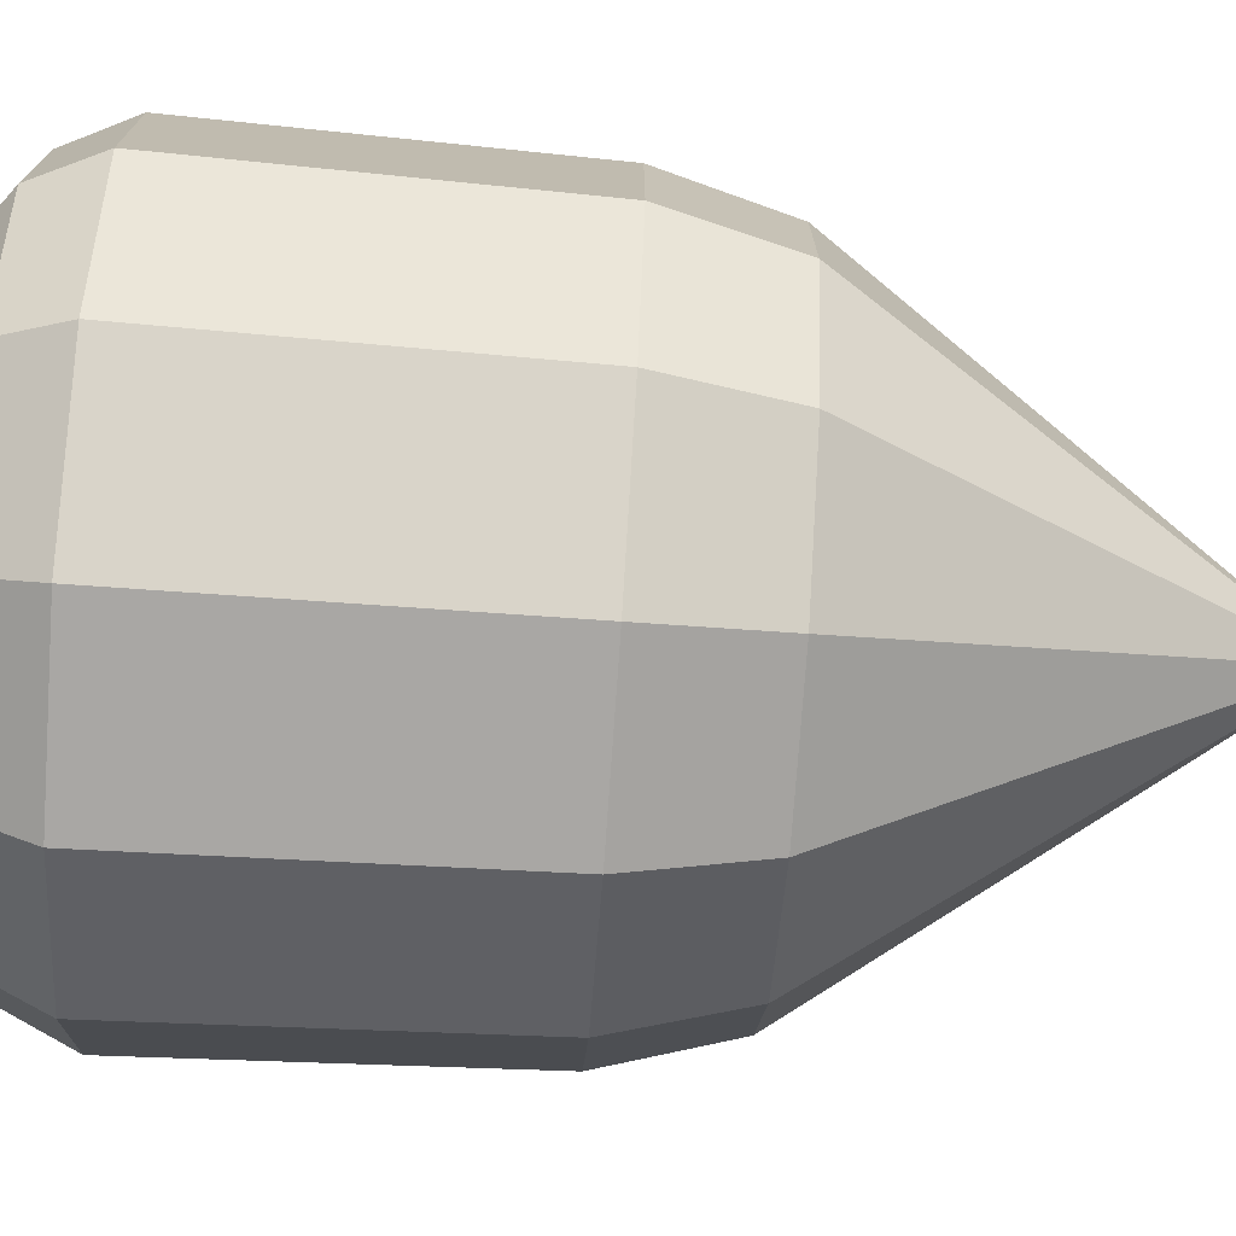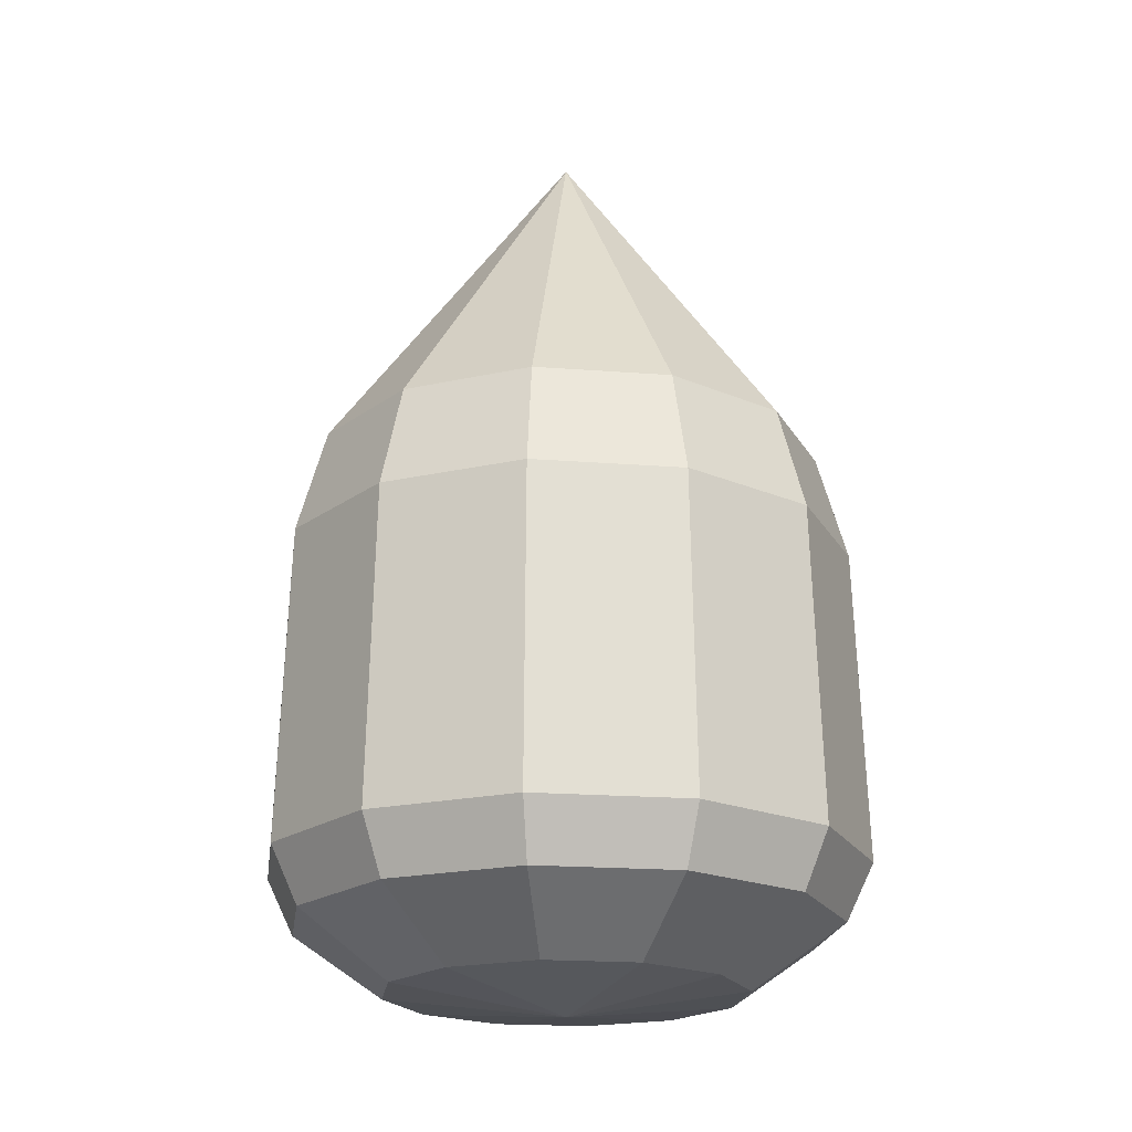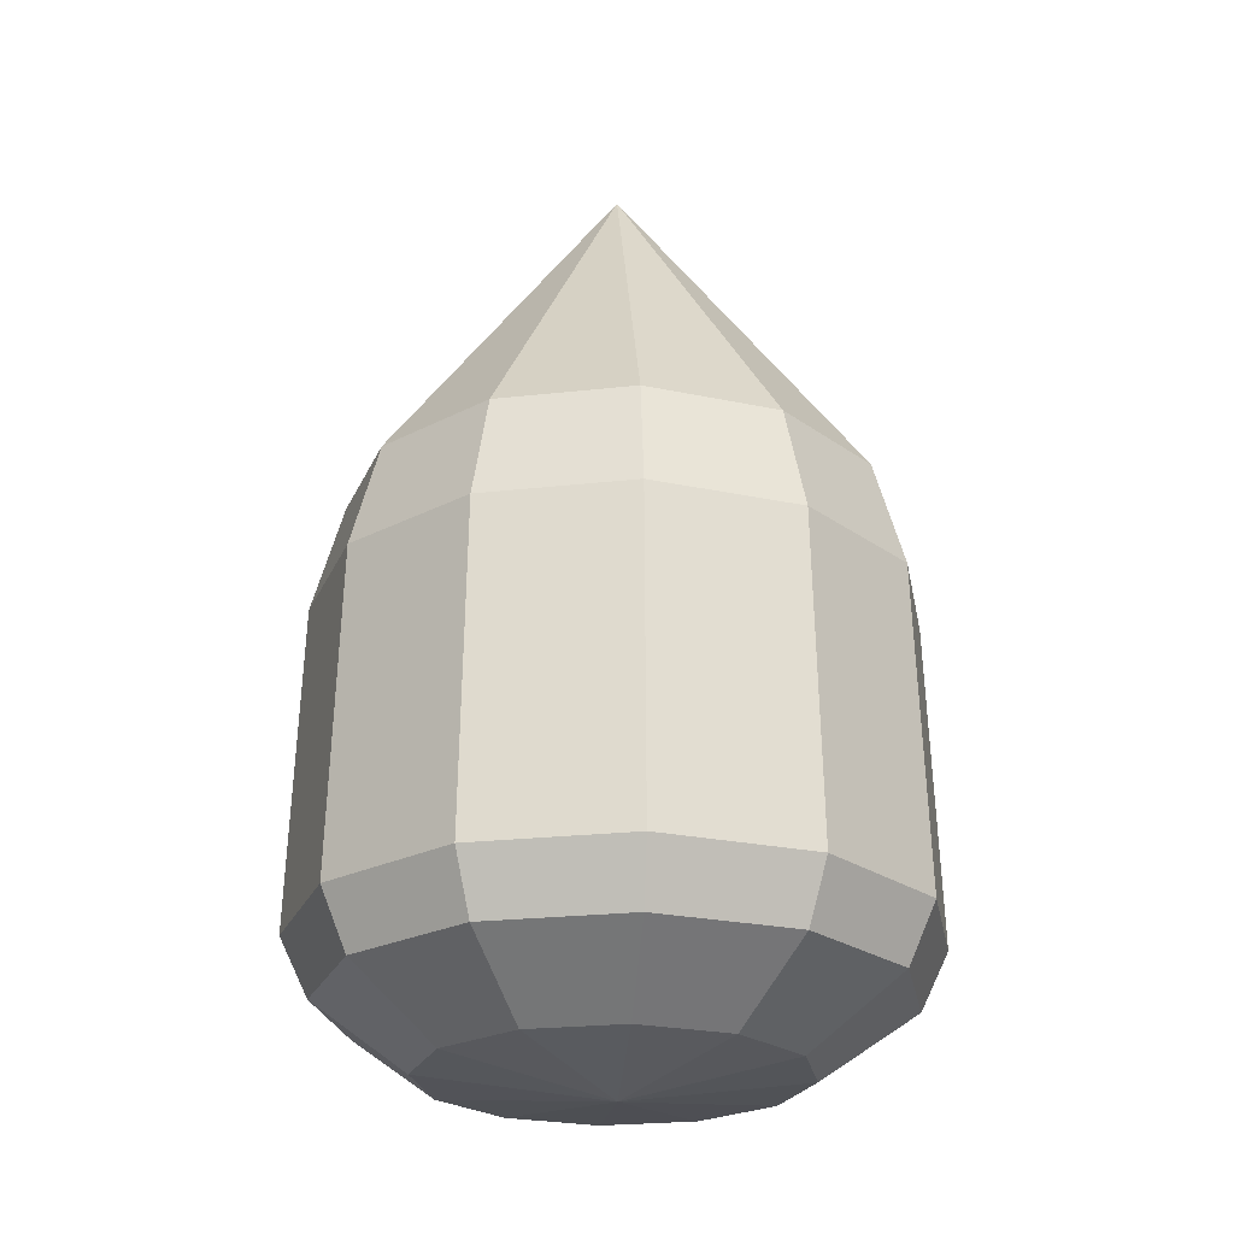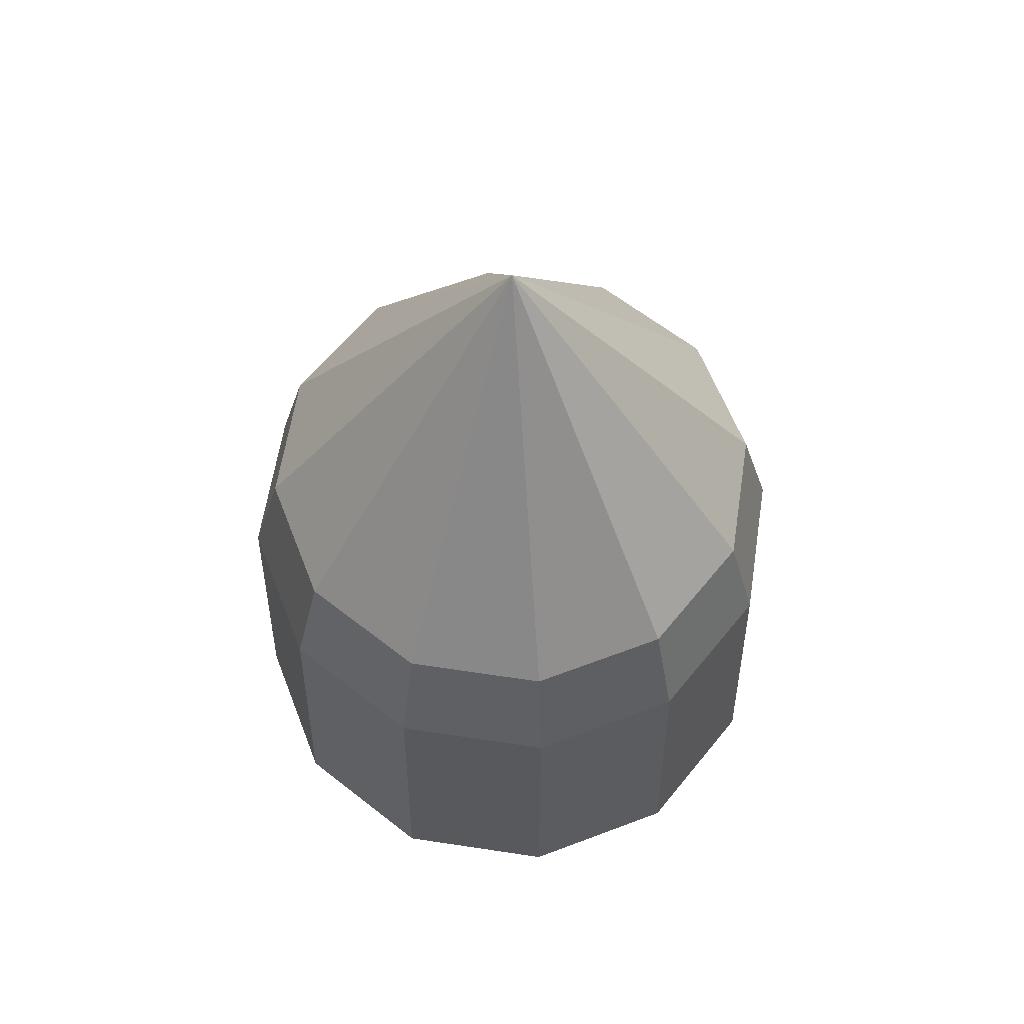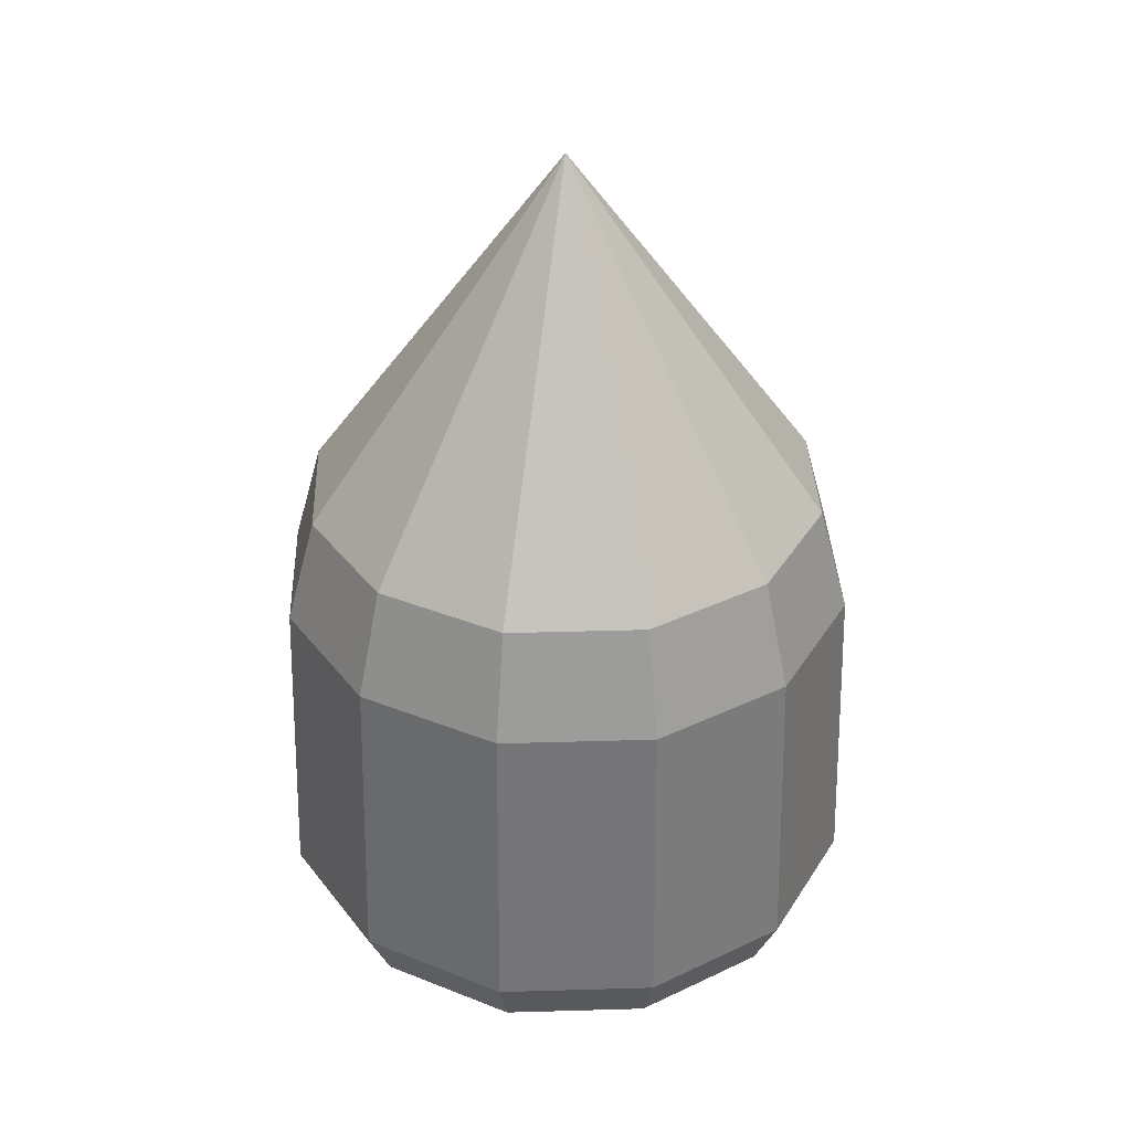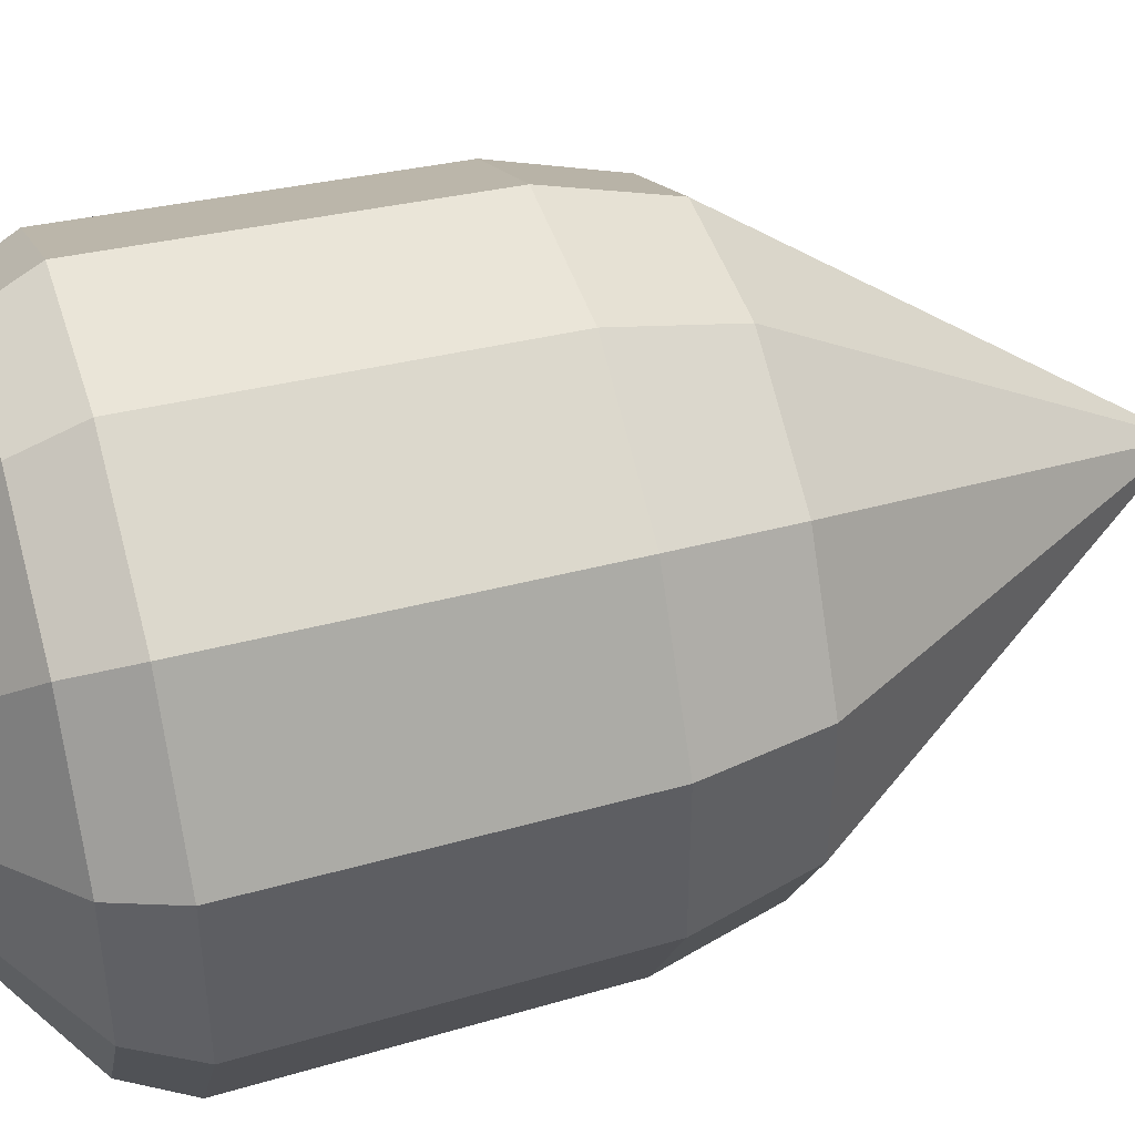
<metadata>
{"format":"obj","ext":"obj","renderer":"f3d","projection":"perspective","resolution":1024,"background":"white","views":[{"elev":-74.6,"azim":86.0,"up":"+Z"},{"elev":-20.6,"azim":-97.9,"up":"+Y"},{"elev":-24.4,"azim":-109.5,"up":"+Y"},{"elev":61.1,"azim":128.8,"up":"+Y"},{"elev":35.4,"azim":-2.2,"up":"+Y"},{"elev":44.4,"azim":73.2,"up":"+Z"}]}
</metadata>
<code>
g DropSharp3Flat
v 1.4 1.518 -1.4
v 1.913 1.518 -0.5125
v 1.715 2.25 -0.4595
v 1.255 2.25 -1.255
v 0.4595 2.25 -1.715
v 0.5125 1.518 -1.913
v 1.4 1.518 -1.4
v 1.255 2.25 -1.255
v -0.4595 2.25 -1.715
v -0.5125 1.518 -1.913
v 0.5125 1.518 -1.913
v 0.4595 2.25 -1.715
v -1.4 1.518 -1.4
v -0.5125 1.518 -1.913
v -0.4595 2.25 -1.715
v -1.255 2.25 -1.255
v -1.715 2.25 -0.4595
v -1.913 1.518 -0.5125
v -1.4 1.518 -1.4
v -1.255 2.25 -1.255
v -1.715 2.25 0.4595
v -1.913 1.518 0.5125
v -1.913 1.518 -0.5125
v -1.715 2.25 -0.4595
v -1.4 1.518 1.4
v -1.913 1.518 0.5125
v -1.715 2.25 0.4595
v -1.255 2.25 1.255
v -0.4595 2.25 1.715
v -0.5125 1.518 1.913
v -1.4 1.518 1.4
v -1.255 2.25 1.255
v 0.5125 1.518 1.913
v -0.5125 1.518 1.913
v -0.4595 2.25 1.715
v 0.4595 2.25 1.715
v 1.4 1.518 1.4
v 0.5125 1.518 1.913
v 0.4595 2.25 1.715
v 1.255 2.25 1.255
v 1.715 2.25 0.4595
v 1.913 1.518 0.5125
v 1.4 1.518 1.4
v 1.255 2.25 1.255
v 1.913 1.518 -0.5125
v 1.913 1.518 0.5125
v 1.715 2.25 0.4595
v 1.715 2.25 -0.4595
v 1.798 -1.043 -0.4818
v 1.316 -1.043 -1.316
v 0.9213 -1.475 -0.8712
v 1.24 -1.475 -0.3189
v 1.316 -1.043 -1.316
v 0.4818 -1.043 -1.798
v 0.3689 -1.475 -1.19
v 0.9213 -1.475 -0.8712
v 0.4818 -1.043 -1.798
v -0.4818 -1.043 -1.798
v -0.2689 -1.475 -1.19
v 0.3689 -1.475 -1.19
v -0.4818 -1.043 -1.798
v -1.316 -1.043 -1.316
v -0.8213 -1.475 -0.8712
v -0.2689 -1.475 -1.19
v -1.316 -1.043 -1.316
v -1.798 -1.043 -0.4818
v -1.14 -1.475 -0.3189
v -0.8213 -1.475 -0.8712
v -1.798 -1.043 -0.4818
v -1.798 -1.043 0.4818
v -1.14 -1.475 0.3189
v -1.14 -1.475 -0.3189
v -1.14 -1.475 0.3189
v -1.798 -1.043 0.4818
v -1.316 -1.043 1.316
v -0.8213 -1.475 0.8712
v -0.8213 -1.475 0.8712
v -1.316 -1.043 1.316
v -0.4818 -1.043 1.798
v -0.2689 -1.475 1.19
v -0.2689 -1.475 1.19
v -0.4818 -1.043 1.798
v 0.4818 -1.043 1.798
v 0.3689 -1.475 1.19
v 0.3689 -1.475 1.19
v 0.4818 -1.043 1.798
v 1.316 -1.043 1.316
v 0.9213 -1.475 0.8712
v 0.9213 -1.475 0.8712
v 1.316 -1.043 1.316
v 1.798 -1.043 0.4818
v 1.24 -1.475 0.3189
v 1.24 -1.475 0.3189
v 1.798 -1.043 0.4818
v 1.798 -1.043 -0.4818
v 1.24 -1.475 -0.3189
v 1.798 -1.043 -0.4818
v 1.98 -0.65 -0.5306
v 1.45 -0.65 -1.45
v 1.316 -1.043 -1.316
v 1.45 -0.65 -1.45
v 0.5306 -0.65 -1.98
v 0.4818 -1.043 -1.798
v 1.316 -1.043 -1.316
v 0.4818 -1.043 -1.798
v 0.5306 -0.65 -1.98
v -0.5306 -0.65 -1.98
v -0.4818 -1.043 -1.798
v -0.4818 -1.043 -1.798
v -0.5306 -0.65 -1.98
v -1.45 -0.65 -1.45
v -1.316 -1.043 -1.316
v -1.45 -0.65 -1.45
v -1.98 -0.65 -0.5306
v -1.798 -1.043 -0.4818
v -1.316 -1.043 -1.316
v -1.798 -1.043 -0.4818
v -1.98 -0.65 -0.5306
v -1.98 -0.65 0.5306
v -1.798 -1.043 0.4818
v -1.798 -1.043 0.4818
v -1.98 -0.65 0.5306
v -1.45 -0.65 1.45
v -1.316 -1.043 1.316
v -1.45 -0.65 1.45
v -0.5306 -0.65 1.98
v -0.4818 -1.043 1.798
v -1.316 -1.043 1.316
v -0.4818 -1.043 1.798
v -0.5306 -0.65 1.98
v 0.5306 -0.65 1.98
v 0.4818 -1.043 1.798
v 0.4818 -1.043 1.798
v 0.5306 -0.65 1.98
v 1.45 -0.65 1.45
v 1.316 -1.043 1.316
v 1.45 -0.65 1.45
v 1.98 -0.65 0.5306
v 1.798 -1.043 0.4818
v 1.316 -1.043 1.316
v 1.798 -1.043 0.4818
v 1.98 -0.65 0.5306
v 1.98 -0.65 -0.5306
v 1.798 -1.043 -0.4818
v 1.913 1.518 0.5125
v 1.98 -0.65 0.5306
v 1.45 -0.65 1.45
v 1.4 1.518 1.4
v 1.45 -0.65 1.45
v 0.5306 -0.65 1.98
v 0.5125 1.518 1.913
v 1.4 1.518 1.4
v 0.5306 -0.65 1.98
v -0.5306 -0.65 1.98
v -0.5125 1.518 1.913
v 0.5125 1.518 1.913
v -0.5125 1.518 1.913
v -0.5306 -0.65 1.98
v -1.45 -0.65 1.45
v -1.4 1.518 1.4
v -1.45 -0.65 1.45
v -1.98 -0.65 0.5306
v -1.913 1.518 0.5125
v -1.4 1.518 1.4
v -1.98 -0.65 0.5306
v -1.98 -0.65 -0.5306
v -1.913 1.518 -0.5125
v -1.913 1.518 0.5125
v -1.913 1.518 -0.5125
v -1.98 -0.65 -0.5306
v -1.45 -0.65 -1.45
v -1.4 1.518 -1.4
v -1.45 -0.65 -1.45
v -0.5306 -0.65 -1.98
v -0.5125 1.518 -1.913
v -1.4 1.518 -1.4
v -0.5306 -0.65 -1.98
v 0.5306 -0.65 -1.98
v 0.5125 1.518 -1.913
v -0.5125 1.518 -1.913
v 0.5125 1.518 -1.913
v 0.5306 -0.65 -1.98
v 1.45 -0.65 -1.45
v 1.4 1.518 -1.4
v 1.45 -0.65 -1.45
v 1.98 -0.65 -0.5306
v 1.913 1.518 -0.5125
v 1.4 1.518 -1.4
v 1.98 -0.65 -0.5306
v 1.98 -0.65 0.5306
v 1.913 1.518 0.5125
v 1.913 1.518 -0.5125
v 0.9213 -1.475 -0.8712
v -0.01 -1.63 0
v 1.24 -1.475 -0.3189
v 0.3689 -1.475 -1.19
v -0.01 -1.63 0
v 0.9213 -1.475 -0.8712
v -0.2689 -1.475 -1.19
v -0.01 -1.63 0
v 0.3689 -1.475 -1.19
v -0.8213 -1.475 -0.8712
v -0.01 -1.63 0
v -0.2689 -1.475 -1.19
v -1.14 -1.475 -0.3189
v -0.01 -1.63 0
v -0.8213 -1.475 -0.8712
v -1.14 -1.475 0.3189
v -0.01 -1.63 0
v -1.14 -1.475 -0.3189
v -0.8213 -1.475 0.8712
v -0.01 -1.63 0
v -1.14 -1.475 0.3189
v -0.2689 -1.475 1.19
v -0.01 -1.63 0
v -0.8213 -1.475 0.8712
v 0.3689 -1.475 1.19
v -0.01 -1.63 0
v -0.2689 -1.475 1.19
v 0.9213 -1.475 0.8712
v -0.01 -1.63 0
v 0.3689 -1.475 1.19
v 1.24 -1.475 0.3189
v -0.01 -1.63 0
v 0.9213 -1.475 0.8712
v 1.24 -1.475 -0.3189
v -0.01 -1.63 0
v 1.24 -1.475 0.3189
v -2.511e-16 4.709 0
v 1.715 2.25 0.4595
v 1.255 2.25 1.255
v -2.511e-16 4.709 0
v 0.4595 2.25 -1.715
v 1.255 2.25 -1.255
v -2.511e-16 4.709 0
v 1.255 2.25 1.255
v 0.4595 2.25 1.715
v -2.511e-16 4.709 0
v -0.4595 2.25 -1.715
v 0.4595 2.25 -1.715
v -2.511e-16 4.709 0
v 0.4595 2.25 1.715
v -0.4595 2.25 1.715
v -2.511e-16 4.709 0
v -1.255 2.25 -1.255
v -0.4595 2.25 -1.715
v -2.511e-16 4.709 0
v -0.4595 2.25 1.715
v -1.255 2.25 1.255
v -2.511e-16 4.709 0
v -1.715 2.25 0.4595
v -1.715 2.25 -0.4595
v -2.511e-16 4.709 0
v -1.255 2.25 1.255
v -1.715 2.25 0.4595
v -2.511e-16 4.709 0
v -1.715 2.25 -0.4595
v -1.255 2.25 -1.255
v -2.511e-16 4.709 0
v 1.255 2.25 -1.255
v 1.715 2.25 -0.4595
v -2.511e-16 4.709 0
v 1.715 2.25 -0.4595
v 1.715 2.25 0.4595
f 3 2 1
f 4 3 1
f 7 6 5
f 8 7 5
f 11 10 9
f 12 11 9
f 15 14 13
f 16 15 13
f 19 18 17
f 20 19 17
f 23 22 21
f 24 23 21
f 27 26 25
f 28 27 25
f 31 30 29
f 32 31 29
f 35 34 33
f 36 35 33
f 39 38 37
f 40 39 37
f 43 42 41
f 44 43 41
f 47 46 45
f 48 47 45
f 51 50 49
f 52 51 49
f 55 54 53
f 56 55 53
f 59 58 57
f 60 59 57
f 63 62 61
f 64 63 61
f 67 66 65
f 68 67 65
f 71 70 69
f 72 71 69
f 75 74 73
f 76 75 73
f 79 78 77
f 80 79 77
f 83 82 81
f 84 83 81
f 87 86 85
f 88 87 85
f 91 90 89
f 92 91 89
f 95 94 93
f 96 95 93
f 99 98 97
f 100 99 97
f 103 102 101
f 104 103 101
f 107 106 105
f 108 107 105
f 111 110 109
f 112 111 109
f 115 114 113
f 116 115 113
f 119 118 117
f 120 119 117
f 123 122 121
f 124 123 121
f 127 126 125
f 128 127 125
f 131 130 129
f 132 131 129
f 135 134 133
f 136 135 133
f 139 138 137
f 140 139 137
f 143 142 141
f 144 143 141
f 147 146 145
f 148 147 145
f 151 150 149
f 152 151 149
f 155 154 153
f 156 155 153
f 159 158 157
f 160 159 157
f 163 162 161
f 164 163 161
f 167 166 165
f 168 167 165
f 171 170 169
f 172 171 169
f 175 174 173
f 176 175 173
f 179 178 177
f 180 179 177
f 183 182 181
f 184 183 181
f 187 186 185
f 188 187 185
f 191 190 189
f 192 191 189
f 195 194 193
f 198 197 196
f 201 200 199
f 204 203 202
f 207 206 205
f 210 209 208
f 213 212 211
f 216 215 214
f 219 218 217
f 222 221 220
f 225 224 223
f 228 227 226
f 231 230 229
f 234 233 232
f 237 236 235
f 240 239 238
f 243 242 241
f 246 245 244
f 249 248 247
f 252 251 250
f 255 254 253
f 258 257 256
f 261 260 259
f 264 263 262

</code>
